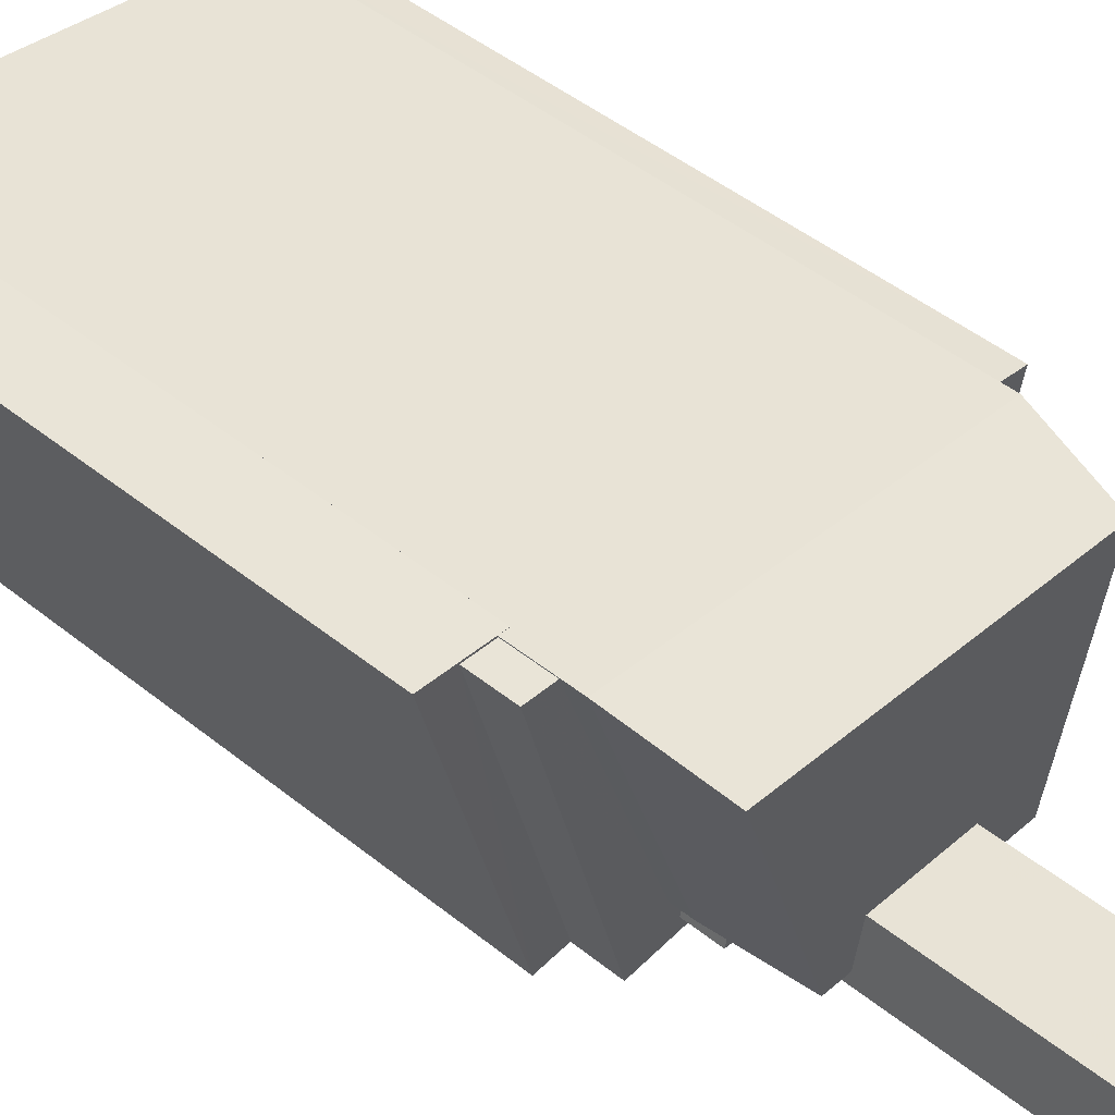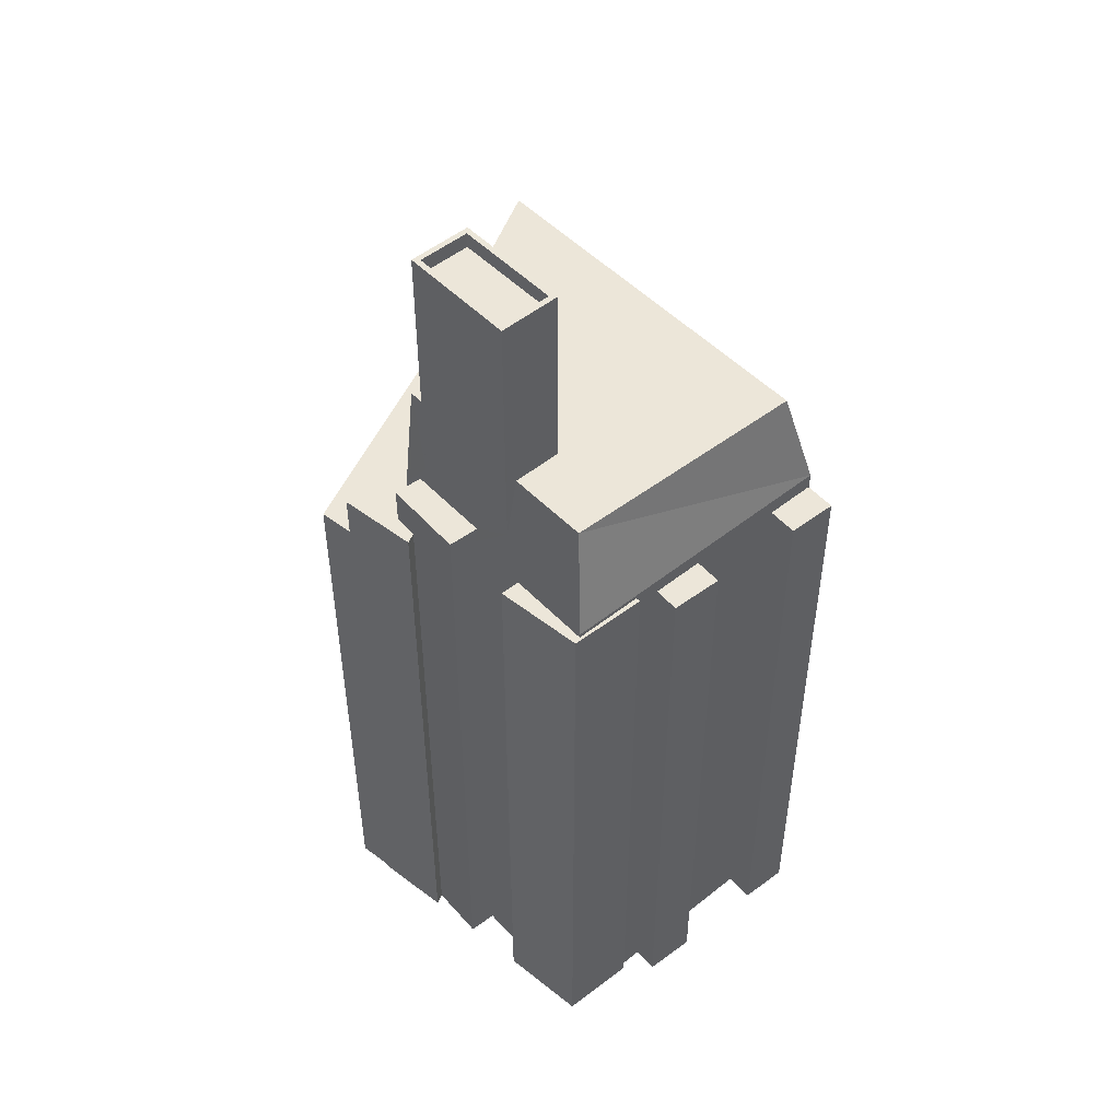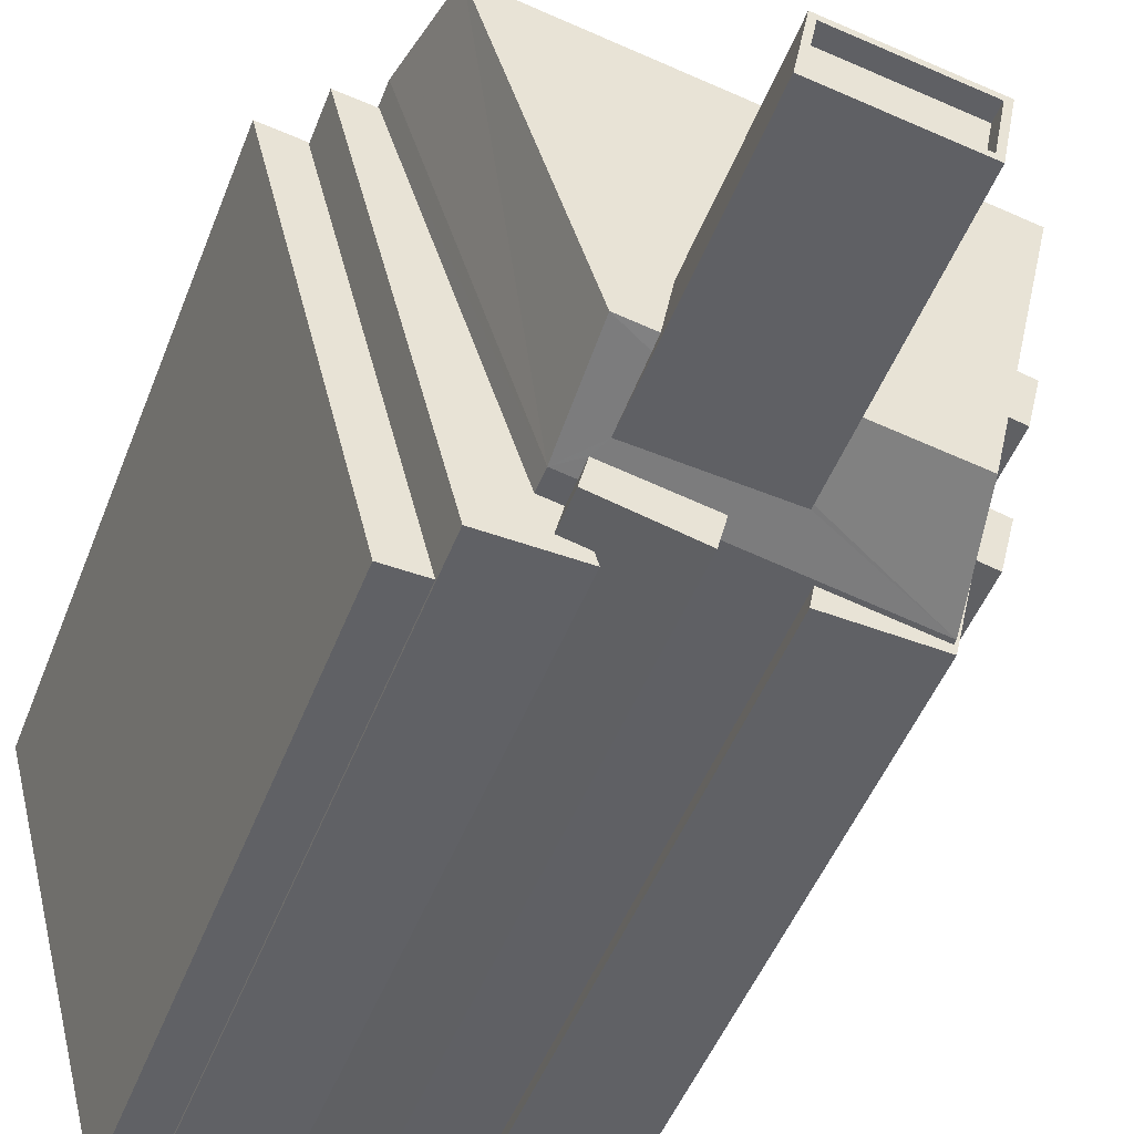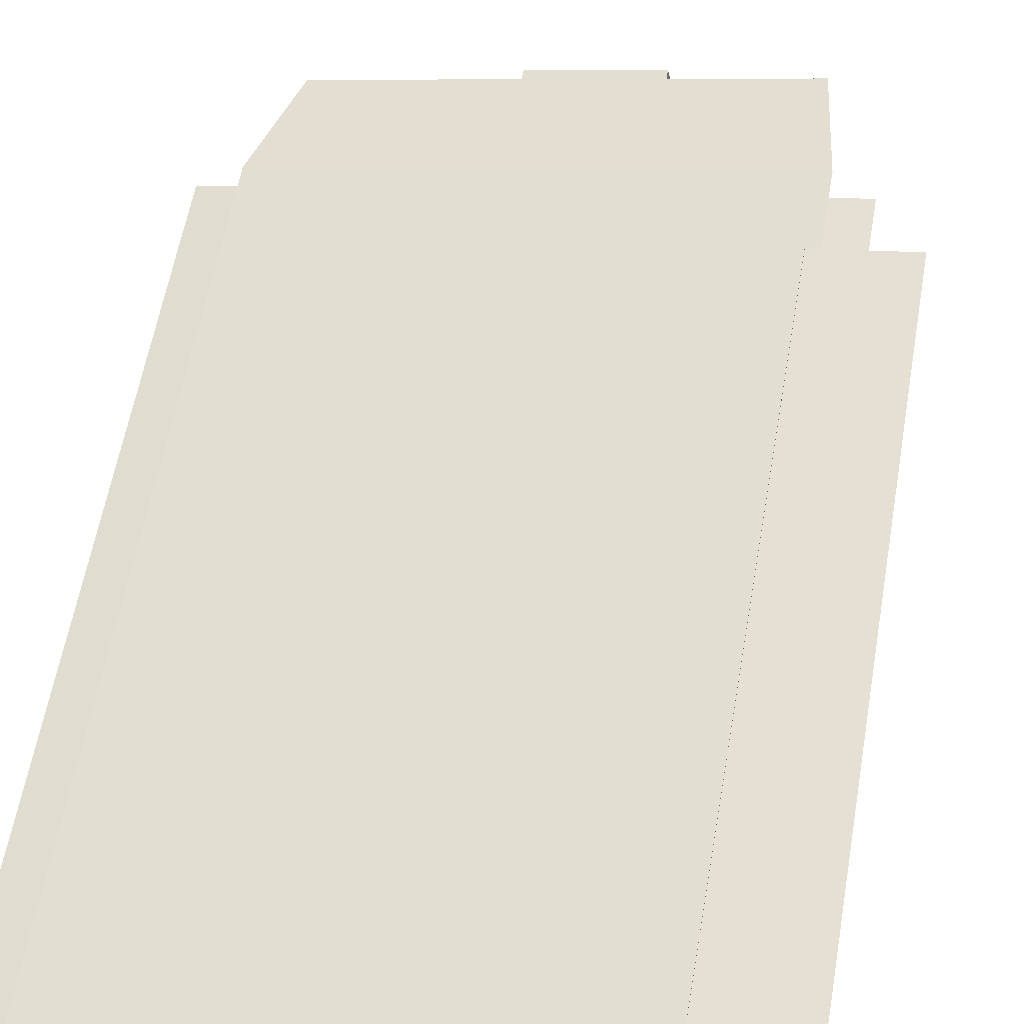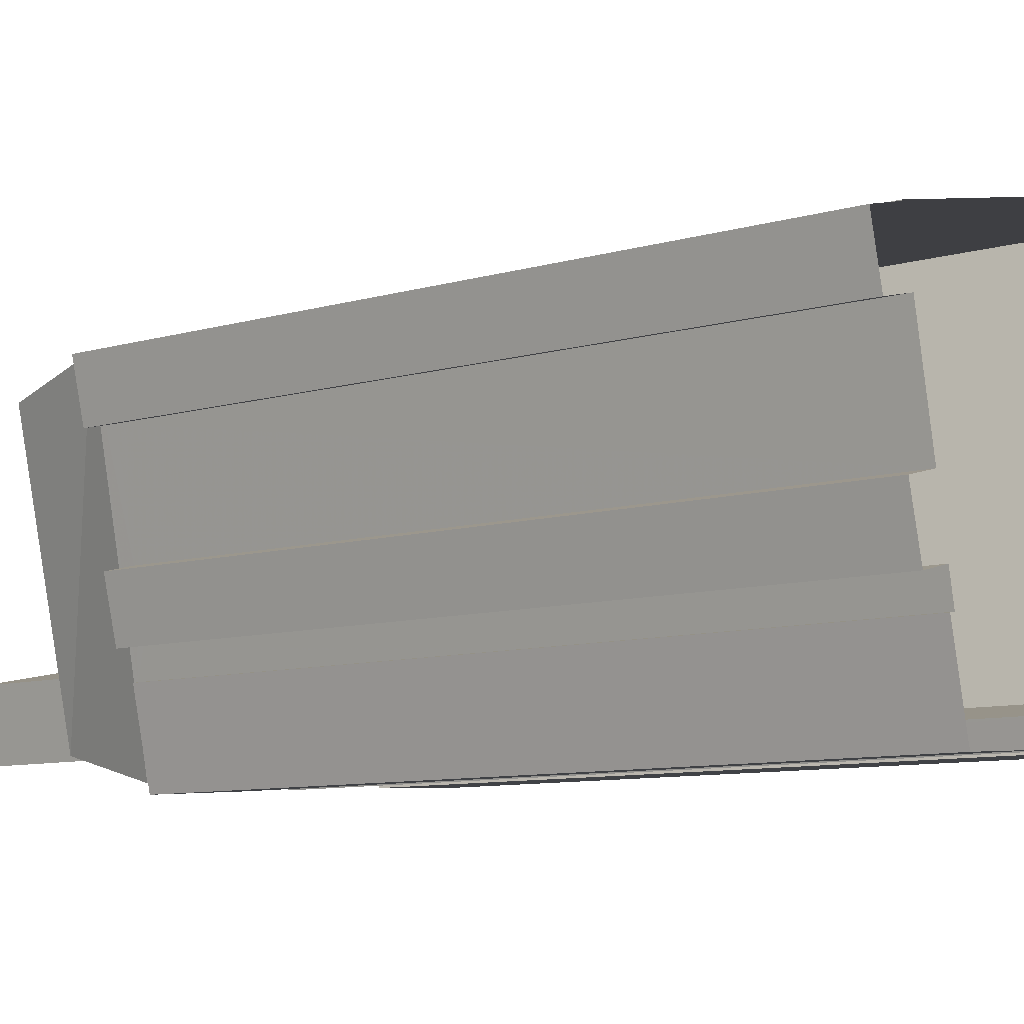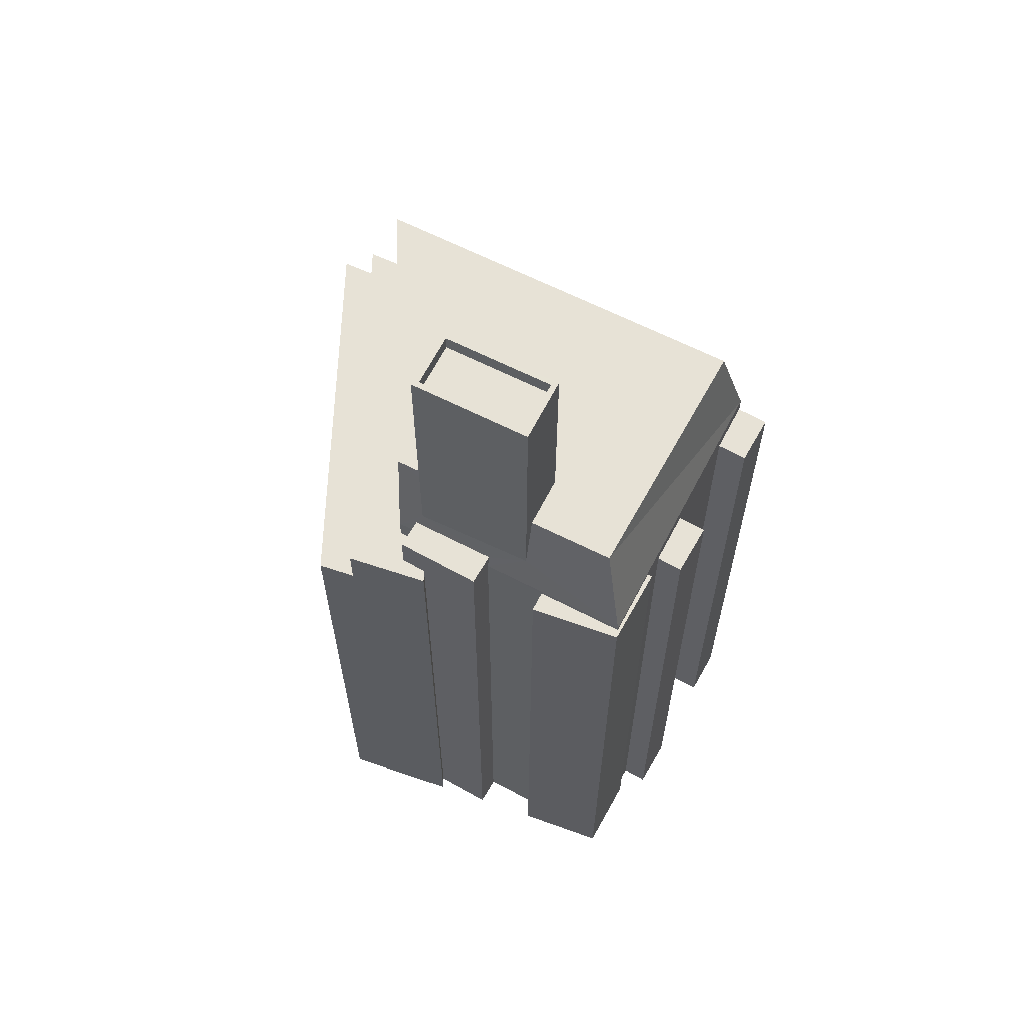
<metadata>
{"format":"obj","ext":"obj","renderer":"f3d","projection":"perspective","resolution":1024,"background":"white","views":[{"elev":48.8,"azim":-48.5,"up":"+Y"},{"elev":49.3,"azim":37.3,"up":"+Z"},{"elev":-47.2,"azim":-20.3,"up":"+Y"},{"elev":57.0,"azim":-170.3,"up":"+Y"},{"elev":-8.1,"azim":131.2,"up":"+Y"},{"elev":63.0,"azim":16.2,"up":"+Z"}]}
</metadata>
<code>
v -1.221e+04 -3.367e+04 33.09
v -1.221e+04 -3.367e+04 33.09
v -1.221e+04 -3.367e+04 33.09
v -1.221e+04 -3.366e+04 33.09
v -1.221e+04 -3.367e+04 33.09
v -1.221e+04 -3.367e+04 33.09
v -1.222e+04 -3.367e+04 33.09
v -1.222e+04 -3.367e+04 33.09
v -1.221e+04 -3.366e+04 33.09
v -1.221e+04 -3.366e+04 33.09
v -1.221e+04 -3.366e+04 33.09
v -1.223e+04 -3.367e+04 33.09
v -1.222e+04 -3.367e+04 33.09
v -1.222e+04 -3.367e+04 33.09
v -1.223e+04 -3.367e+04 33.09
v -1.223e+04 -3.367e+04 33.09
v -1.223e+04 -3.365e+04 33.09
v -1.223e+04 -3.365e+04 33.09
v -1.221e+04 -3.366e+04 33.09
v -1.221e+04 -3.366e+04 33.09
v -1.221e+04 -3.366e+04 33.09
v -1.223e+04 -3.365e+04 33.09
v -1.222e+04 -3.367e+04 33.09
v -1.222e+04 -3.367e+04 33.09
v -1.221e+04 -3.367e+04 62.72
v -1.221e+04 -3.367e+04 62.72
v -1.221e+04 -3.366e+04 62.72
v -1.221e+04 -3.366e+04 62.72
v -1.221e+04 -3.367e+04 63.41
v -1.222e+04 -3.367e+04 65.22
v -1.222e+04 -3.367e+04 63.41
v -1.222e+04 -3.367e+04 63.41
v -1.222e+04 -3.367e+04 64.14
v -1.223e+04 -3.367e+04 63.41
v -1.222e+04 -3.367e+04 65.38
v -1.222e+04 -3.367e+04 64.88
v -1.223e+04 -3.367e+04 68.09
v -1.222e+04 -3.367e+04 64.14
v -1.222e+04 -3.367e+04 67.54
v -1.222e+04 -3.367e+04 68.09
v -1.222e+04 -3.367e+04 68.09
v -1.222e+04 -3.367e+04 68.09
v -1.223e+04 -3.365e+04 63.41
v -1.221e+04 -3.366e+04 68.1
v -1.221e+04 -3.366e+04 63.41
v -1.223e+04 -3.365e+04 68.1
v -1.221e+04 -3.366e+04 62.67
v -1.221e+04 -3.366e+04 62.67
v -1.221e+04 -3.366e+04 62.67
v -1.221e+04 -3.366e+04 62.67
v -1.223e+04 -3.365e+04 60.39
v -1.223e+04 -3.365e+04 60.39
v -1.223e+04 -3.365e+04 60.39
v -1.223e+04 -3.365e+04 60.39
v -1.223e+04 -3.365e+04 60.39
v -1.223e+04 -3.367e+04 60.38
v -1.223e+04 -3.367e+04 60.38
v -1.223e+04 -3.365e+04 60.39
v -1.222e+04 -3.367e+04 64.14
v -1.223e+04 -3.367e+04 64.14
v -1.222e+04 -3.367e+04 62.44
v -1.222e+04 -3.367e+04 62.44
v -1.223e+04 -3.367e+04 62.44
v -1.223e+04 -3.367e+04 62.44
v -1.223e+04 -3.367e+04 62.44
v -1.223e+04 -3.365e+04 62.45
v -1.223e+04 -3.365e+04 62.45
v -1.222e+04 -3.367e+04 62.44
v -1.221e+04 -3.367e+04 63.23
v -1.221e+04 -3.367e+04 63.23
v -1.221e+04 -3.367e+04 63.23
v -1.222e+04 -3.367e+04 63.23
v -1.221e+04 -3.367e+04 63.23
v -1.222e+04 -3.367e+04 63.23
v -1.222e+04 -3.367e+04 76.05
v -1.222e+04 -3.367e+04 76.05
v -1.222e+04 -3.367e+04 76.05
v -1.222e+04 -3.367e+04 76.05
v -1.222e+04 -3.367e+04 76.75
v -1.222e+04 -3.367e+04 76.75
v -1.222e+04 -3.367e+04 76.75
v -1.222e+04 -3.367e+04 76.75
v -1.222e+04 -3.367e+04 76.75
v -1.222e+04 -3.367e+04 76.75
v -1.222e+04 -3.366e+04 76.75
v -1.222e+04 -3.367e+04 76.75
v -1.222e+04 -3.367e+04 68.09
v -1.222e+04 -3.366e+04 68.09
f 1 2 3
f 4 5 6
f 7 2 8
f 3 7 6
f 9 10 11
f 12 13 14
f 12 15 13
f 15 16 17
f 17 16 18
f 4 6 19
f 17 20 21
f 21 9 11
f 22 17 18
f 11 19 23
f 13 23 24
f 6 7 23
f 2 7 3
f 15 17 13
f 19 6 23
f 17 21 11
f 17 11 23
f 17 23 13
f 25 26 27
f 28 25 27
f 29 30 31
f 32 33 34
f 29 35 30
f 34 36 37
f 38 36 33
f 31 30 38
f 36 39 37
f 30 36 38
f 33 36 34
f 35 29 40
f 41 35 40
f 39 42 37
f 43 44 45
f 46 44 43
f 44 40 45
f 45 40 29
f 47 48 49
f 50 47 49
f 51 52 53
f 51 54 52
f 55 56 57
f 55 54 56
f 58 52 55
f 52 54 55
f 59 33 60
f 59 38 33
f 61 62 63
f 64 61 63
f 64 65 66
f 66 65 67
f 68 65 63
f 64 63 65
f 69 70 71
f 71 70 72
f 69 73 70
f 72 70 74
f 75 76 77
f 75 78 76
f 79 80 81
f 79 82 80
f 81 83 79
f 84 85 80
f 82 84 80
f 83 85 84
f 79 83 86
f 86 83 84
f 41 40 87
f 40 44 87
f 42 88 37
f 37 88 46
f 88 44 46
f 87 44 88
f 6 5 26
f 25 6 26
f 19 27 4
f 19 28 27
f 26 5 4
f 27 26 4
f 21 20 50
f 20 45 50
f 19 11 47
f 73 45 29
f 50 45 47
f 73 29 70
f 3 6 25
f 19 47 28
f 25 28 73
f 3 25 73
f 28 45 73
f 47 45 28
f 70 29 74
f 7 74 23
f 23 74 31
f 74 29 31
f 52 43 53
f 17 53 20
f 20 53 45
f 53 43 45
f 58 67 52
f 52 67 43
f 43 67 34
f 67 65 34
f 68 32 34
f 65 68 34
f 34 46 43
f 37 46 34
f 21 49 9
f 21 50 49
f 48 10 9
f 49 48 9
f 47 10 48
f 47 11 10
f 54 51 22
f 18 54 22
f 53 22 51
f 53 17 22
f 15 56 16
f 15 57 56
f 56 54 18
f 16 56 18
f 23 31 24
f 24 31 59
f 31 38 59
f 60 63 62
f 60 62 59
f 62 24 59
f 62 13 24
f 33 32 60
f 32 63 60
f 32 68 63
f 13 61 14
f 13 62 61
f 14 64 12
f 14 61 64
f 66 57 64
f 64 57 12
f 66 55 57
f 12 57 15
f 58 66 67
f 58 55 66
f 1 71 2
f 1 69 71
f 72 8 2
f 71 72 2
f 7 8 72
f 74 7 72
f 3 69 1
f 3 73 69
f 30 81 80
f 36 30 80
f 79 75 77
f 79 86 75
f 82 77 76
f 82 79 77
f 82 76 78
f 84 82 78
f 86 78 75
f 86 84 78
f 80 39 36
f 42 85 88
f 42 80 85
f 42 39 80
f 87 85 83
f 87 88 85
f 35 81 30
f 87 83 41
f 41 81 35
f 83 81 41

</code>
